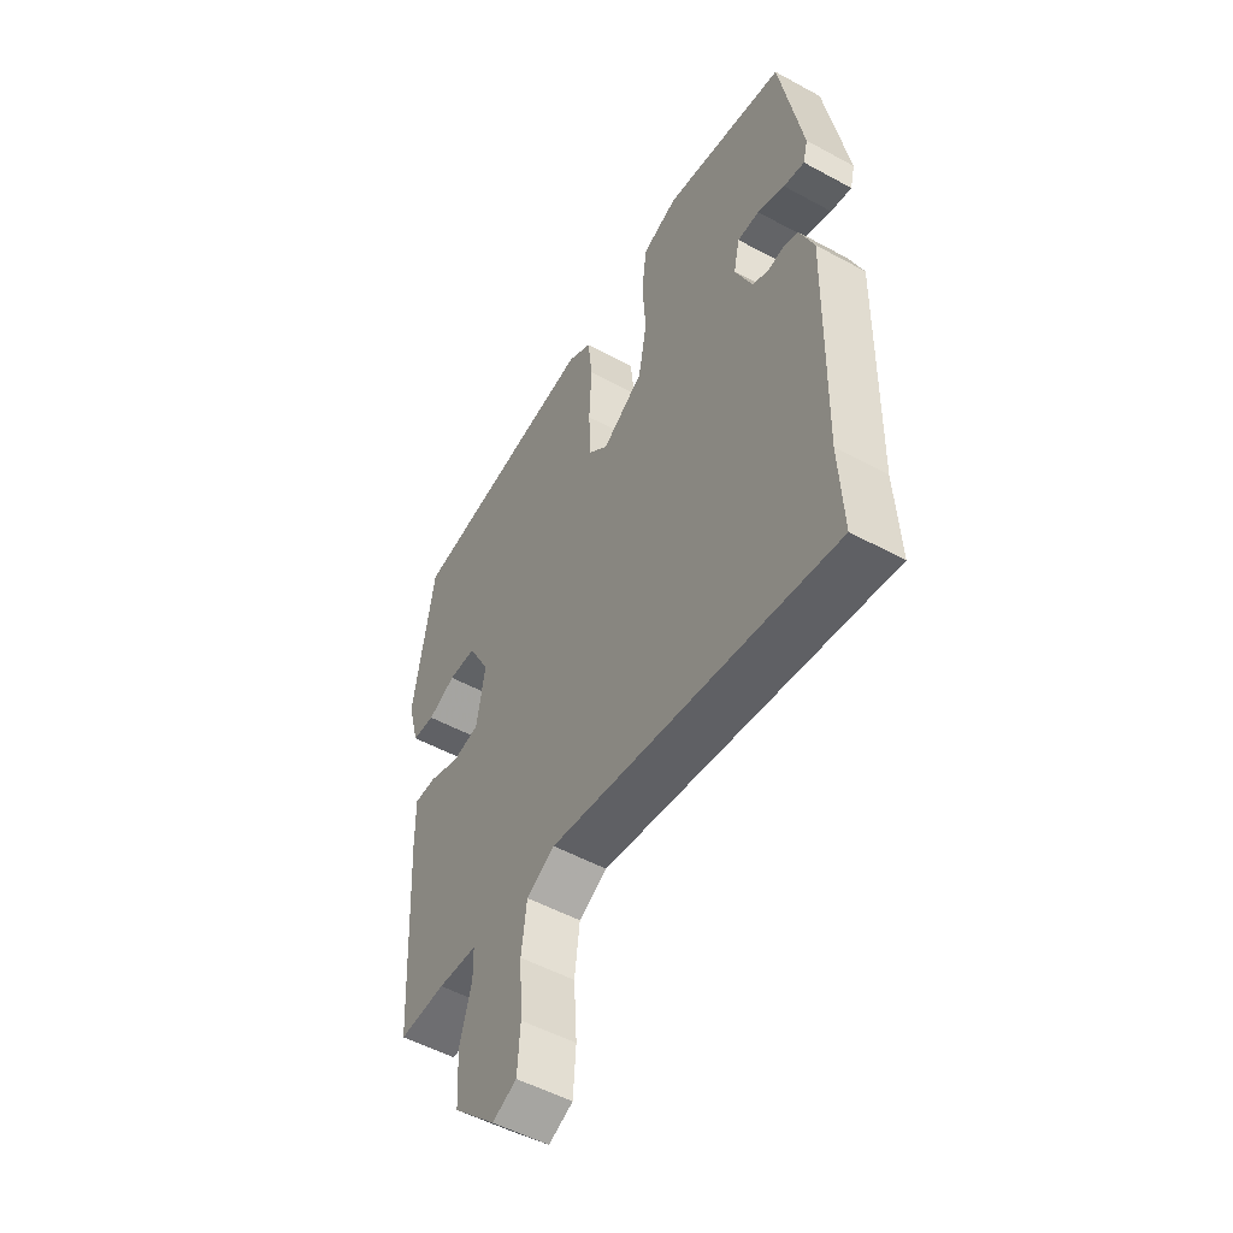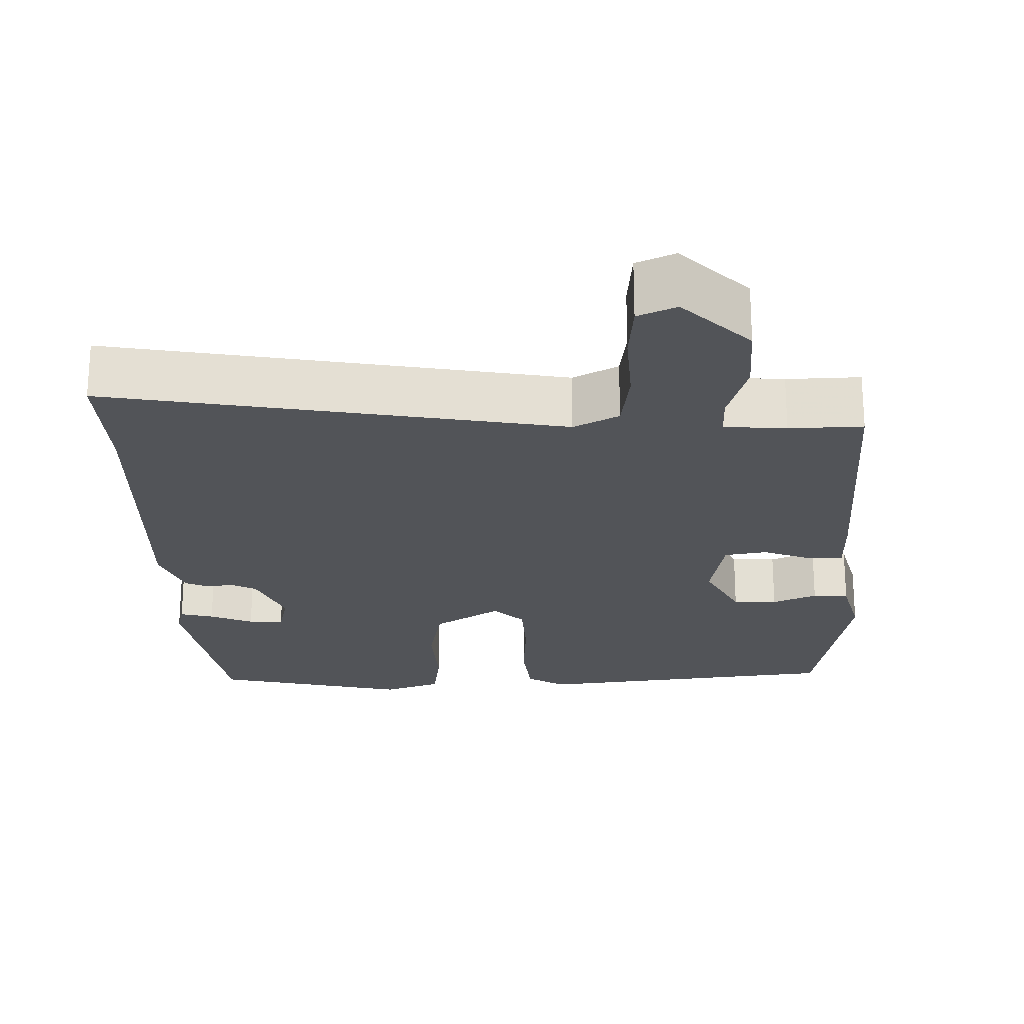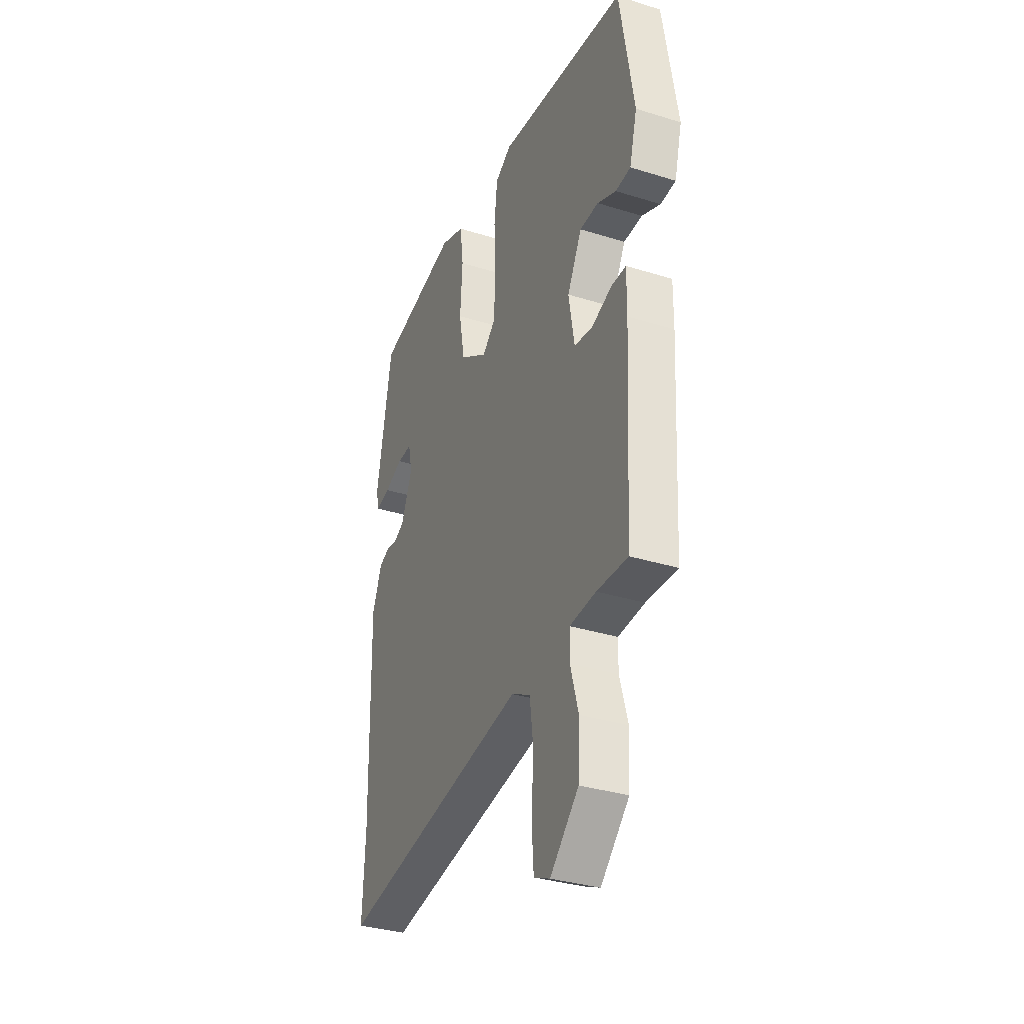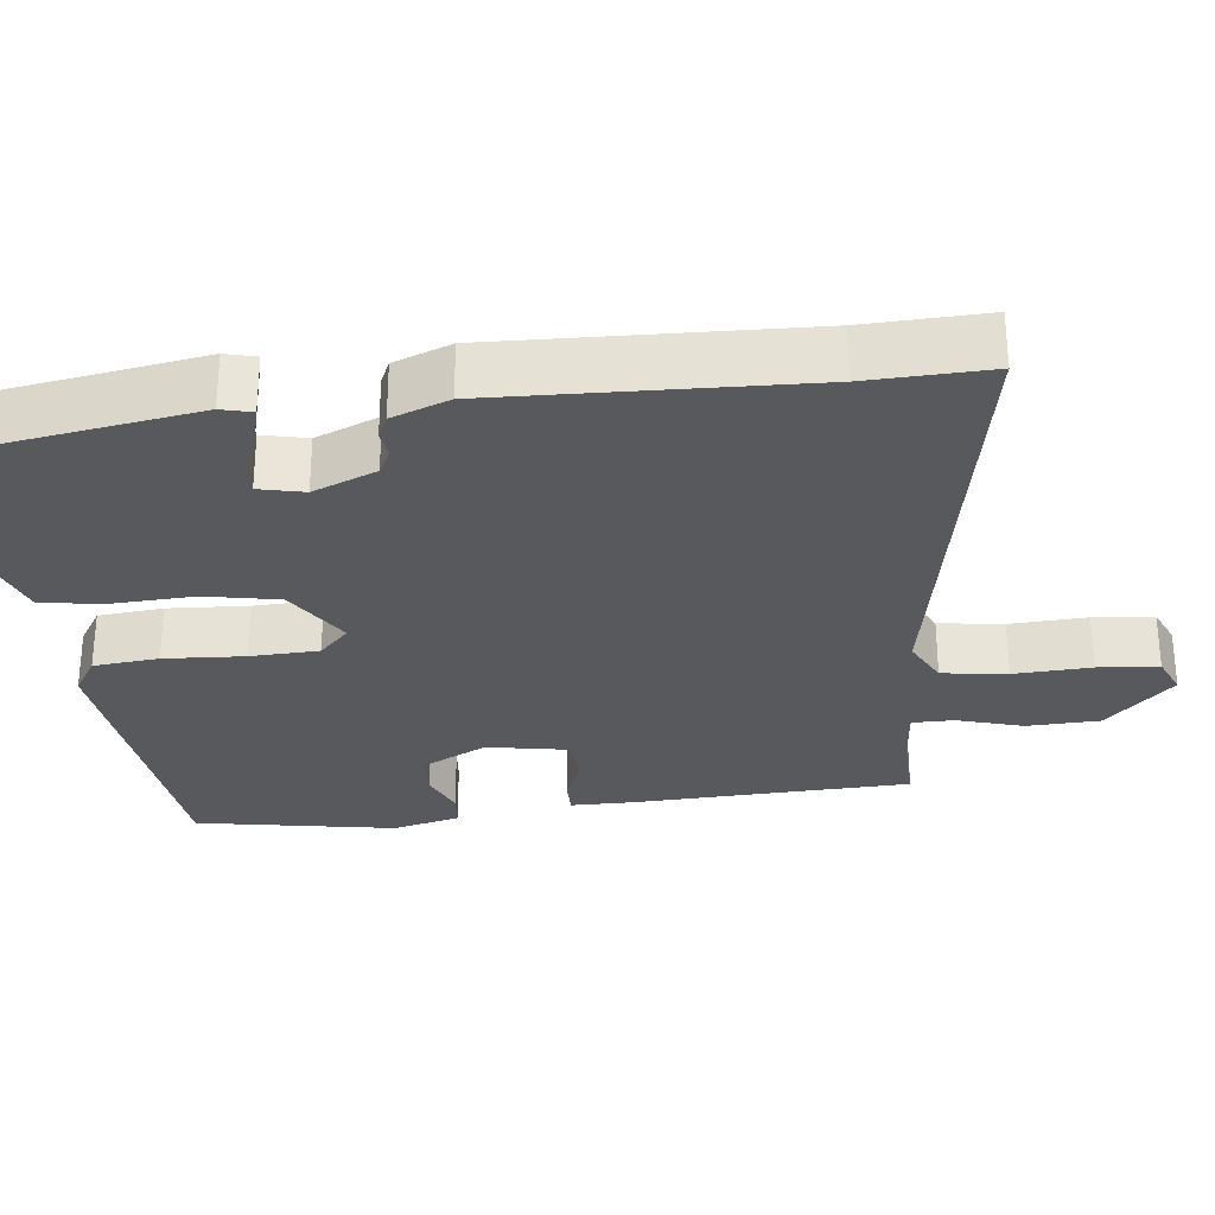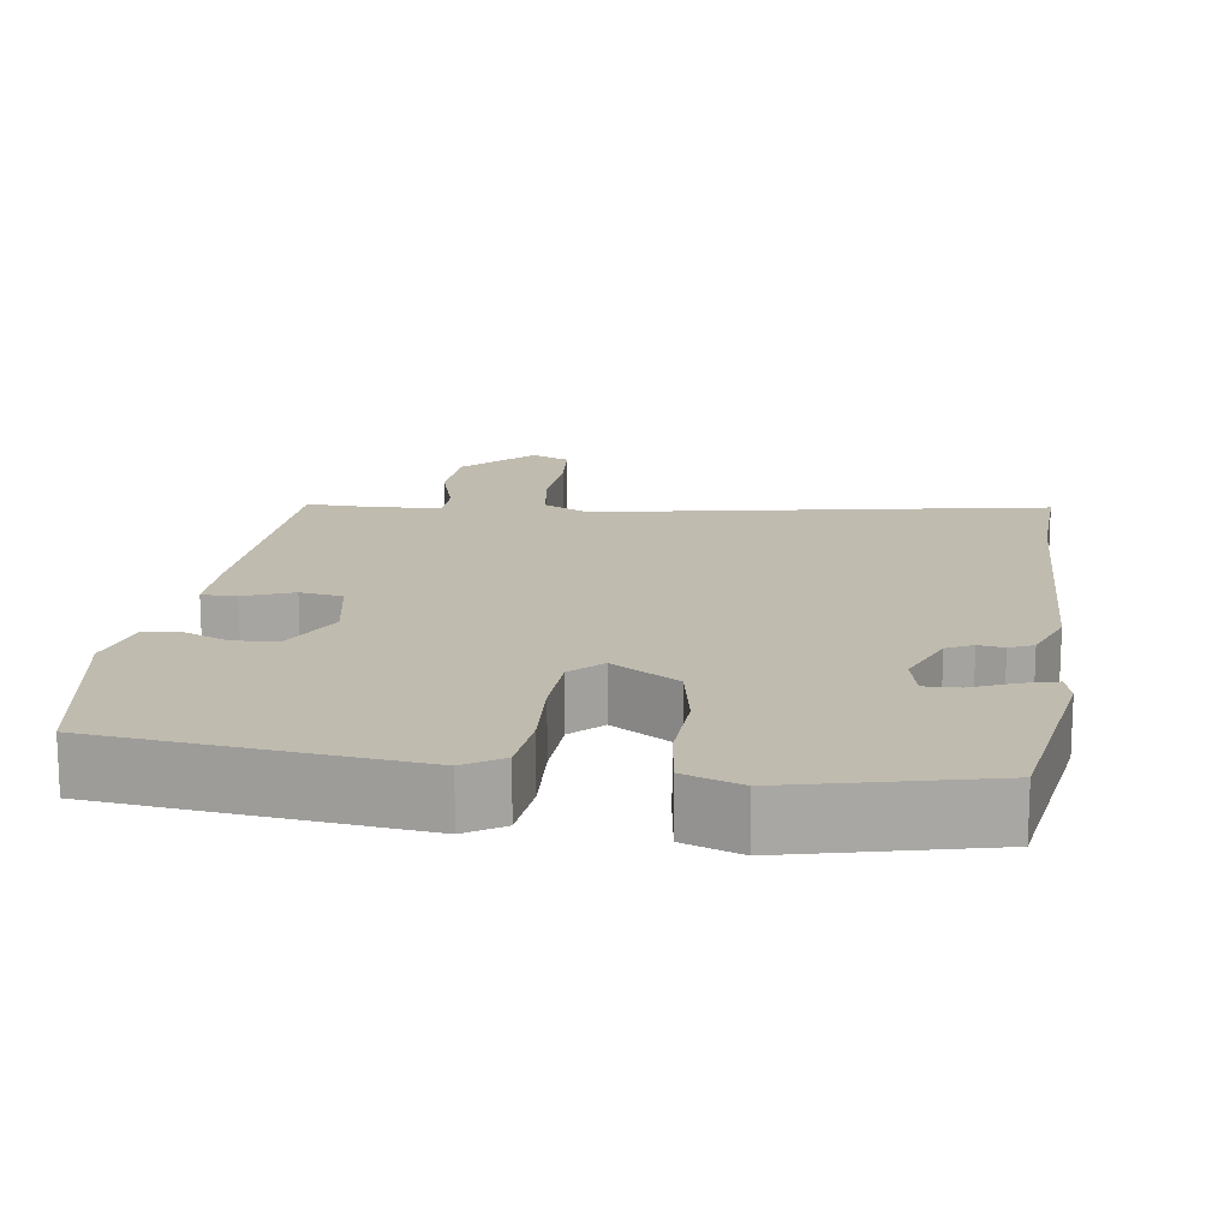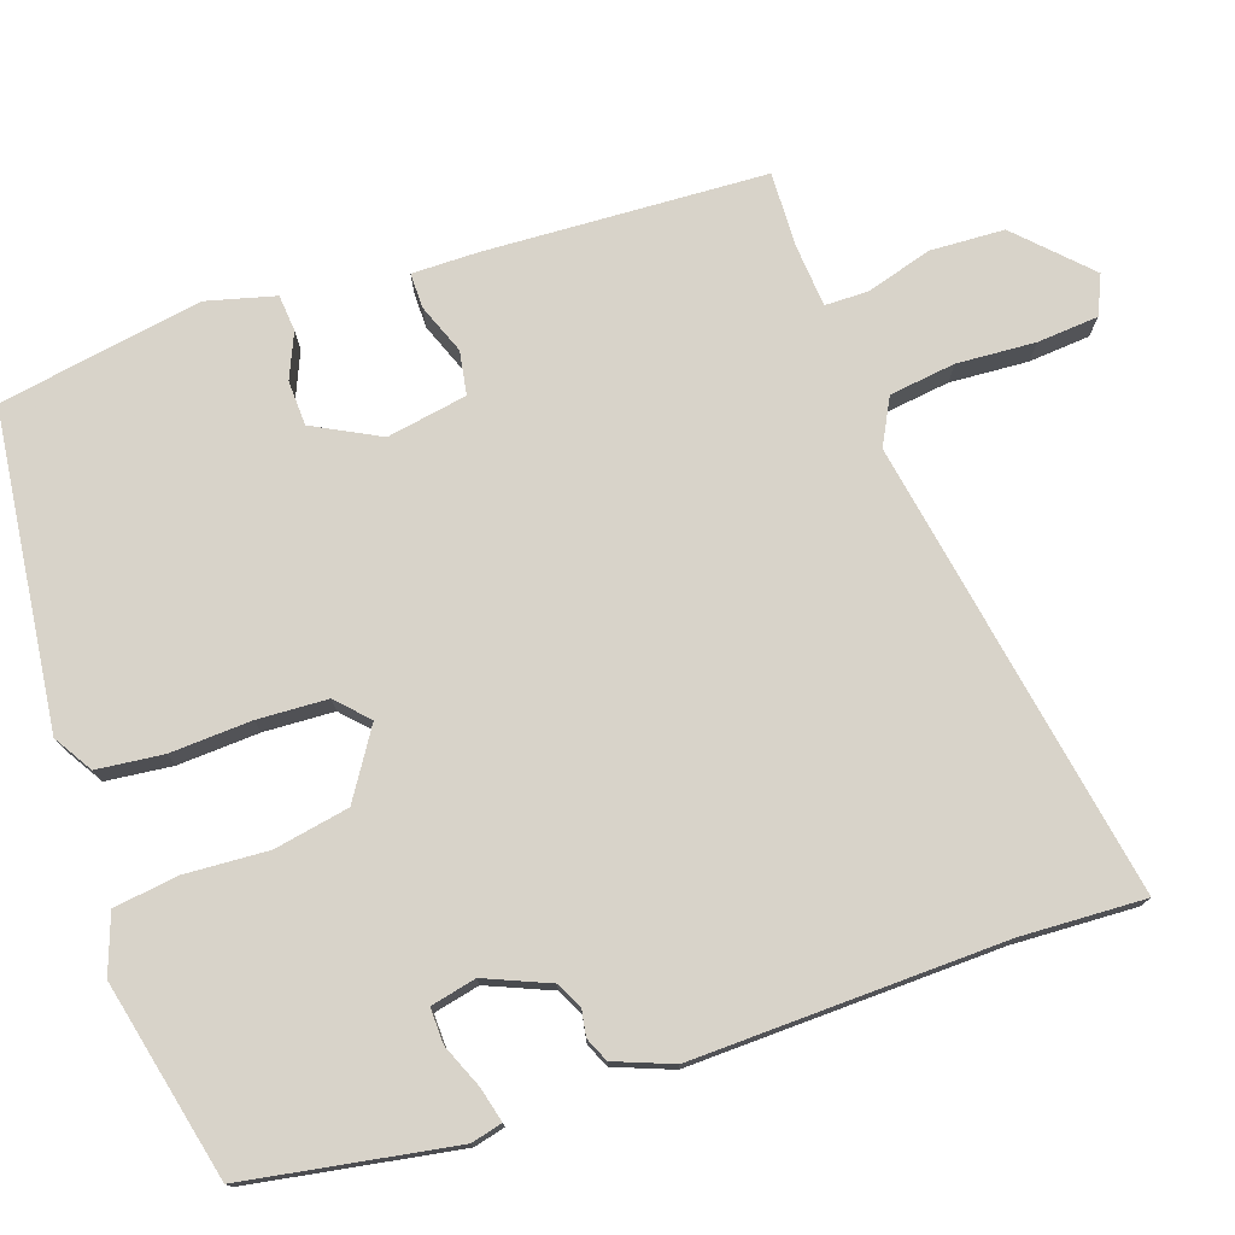
<metadata>
{"format":"obj","ext":"obj","renderer":"f3d","projection":"perspective","resolution":1024,"background":"white","views":[{"elev":-52.3,"azim":59.6,"up":"+Z"},{"elev":-22.8,"azim":-179.0,"up":"+Y"},{"elev":-33.8,"azim":-113.0,"up":"+Z"},{"elev":-29.1,"azim":95.8,"up":"+Y"},{"elev":15.9,"azim":7.3,"up":"+Y"},{"elev":75.9,"azim":70.8,"up":"+Y"}]}
</metadata>
<code>
v -0.497 0.07 0.475
v -0.085 0.07 0.527
v -0.034 0.07 0.496
v -0.024 0.07 0.409
v -0.029 0.07 0.302
v -0.024 0.07 0.21
v 0.017 0.07 0.171
v 0.105 0.07 0.228
v 0.123 0.07 0.327
v 0.116 0.07 0.436
v 0.127 0.07 0.521
v 0.203 0.07 0.549
v 0.464 0.07 0.491
v 0.512 0.07 0.218
v 0.502 0.07 0.177
v 0.457 0.07 0.188
v 0.399 0.07 0.212
v 0.352 0.07 0.213
v 0.339 0.07 0.153
v 0.375 0.07 0.069
v 0.41 0.07 0.052
v 0.444 0.07 0.058
v 0.476 0.07 0.044
v 0.506 0.07 -0.032
v 0.497 0.07 -0.441
v 0.505 0.07 -0.603
v -0.098 0.07 -0.501
v -0.158 0.07 -0.533
v -0.169 0.07 -0.62
v -0.162 0.07 -0.723
v -0.168 0.07 -0.804
v -0.219 0.07 -0.827
v -0.309 0.07 -0.739
v -0.314 0.07 -0.642
v -0.289 0.07 -0.554
v -0.29 0.07 -0.498
v -0.373 0.07 -0.492
v -0.471 0.07 -0.496
v -0.491 0.07 -0.128
v -0.492 0.07 -0.041
v -0.446 0.07 -0.041
v -0.38 0.07 -0.066
v -0.323 0.07 -0.056
v -0.305 0.07 0.05
v -0.351 0.07 0.137
v -0.41 0.07 0.139
v -0.469 0.07 0.113
v -0.517 0.07 0.117
v -0.541 0.07 0.207
v -0.497 0 0.475
v -0.085 0 0.527
v -0.034 0 0.496
v -0.024 0 0.409
v -0.029 0 0.302
v -0.024 0 0.21
v 0.017 0 0.171
v 0.105 0 0.228
v 0.123 0 0.327
v 0.116 0 0.436
v 0.127 0 0.521
v 0.203 0 0.549
v 0.464 0 0.491
v 0.512 0 0.218
v 0.502 0 0.177
v 0.457 0 0.188
v 0.399 0 0.212
v 0.352 0 0.213
v 0.339 0 0.153
v 0.375 0 0.069
v 0.41 0 0.052
v 0.444 0 0.058
v 0.476 0 0.044
v 0.506 0 -0.032
v 0.497 0 -0.441
v 0.505 0 -0.603
v -0.098 0 -0.501
v -0.158 0 -0.533
v -0.169 0 -0.62
v -0.162 0 -0.723
v -0.168 0 -0.804
v -0.219 0 -0.827
v -0.309 0 -0.739
v -0.314 0 -0.642
v -0.289 0 -0.554
v -0.29 0 -0.498
v -0.373 0 -0.492
v -0.471 0 -0.496
v -0.491 0 -0.128
v -0.492 0 -0.041
v -0.446 0 -0.041
v -0.38 0 -0.066
v -0.323 0 -0.056
v -0.305 0 0.05
v -0.351 0 0.137
v -0.41 0 0.139
v -0.469 0 0.113
v -0.517 0 0.117
v -0.541 0 0.207
f 46 47 48 49
f 45 46 49 1
f 44 45 1 2
f 43 44 2 3
f 39 40 41 42
f 37 38 39 42
f 36 37 42 43
f 32 33 34 35
f 32 35 36
f 29 30 31 32
f 28 29 32 36
f 27 28 36 43
f 25 26 27 43
f 21 22 23 24
f 20 21 24 25
f 19 20 25 43
f 14 15 16 17
f 14 17 18
f 13 14 18
f 12 13 18
f 9 10 11 12
f 8 9 12 18
f 7 8 18 19
f 43 3 4 5
f 43 5 6
f 7 19 43
f 6 7 43
f 98 97 96 95
f 50 98 95 94
f 51 50 94 93
f 52 51 93 92
f 91 90 89 88
f 91 88 87 86
f 92 91 86 85
f 84 83 82 81
f 85 84 81
f 81 80 79 78
f 85 81 78 77
f 92 85 77 76
f 92 76 75 74
f 73 72 71 70
f 74 73 70 69
f 92 74 69 68
f 66 65 64 63
f 67 66 63
f 67 63 62
f 67 62 61
f 61 60 59 58
f 67 61 58 57
f 68 67 57 56
f 54 53 52 92
f 55 54 92
f 92 68 56
f 92 56 55
f 1 50 51 2
f 2 51 52 3
f 3 52 53 4
f 4 53 54 5
f 5 54 55 6
f 6 55 56 7
f 7 56 57 8
f 8 57 58 9
f 9 58 59 10
f 10 59 60 11
f 11 60 61 12
f 12 61 62 13
f 13 62 63 14
f 14 63 64 15
f 15 64 65 16
f 16 65 66 17
f 17 66 67 18
f 18 67 68 19
f 19 68 69 20
f 20 69 70 21
f 21 70 71 22
f 22 71 72 23
f 23 72 73 24
f 24 73 74 25
f 25 74 75 26
f 26 75 76 27
f 27 76 77 28
f 28 77 78 29
f 29 78 79 30
f 30 79 80 31
f 31 80 81 32
f 32 81 82 33
f 33 82 83 34
f 34 83 84 35
f 35 84 85 36
f 36 85 86 37
f 37 86 87 38
f 38 87 88 39
f 39 88 89 40
f 40 89 90 41
f 41 90 91 42
f 42 91 92 43
f 43 92 93 44
f 44 93 94 45
f 45 94 95 46
f 46 95 96 47
f 47 96 97 48
f 48 97 98 49
f 49 98 50 1

</code>
